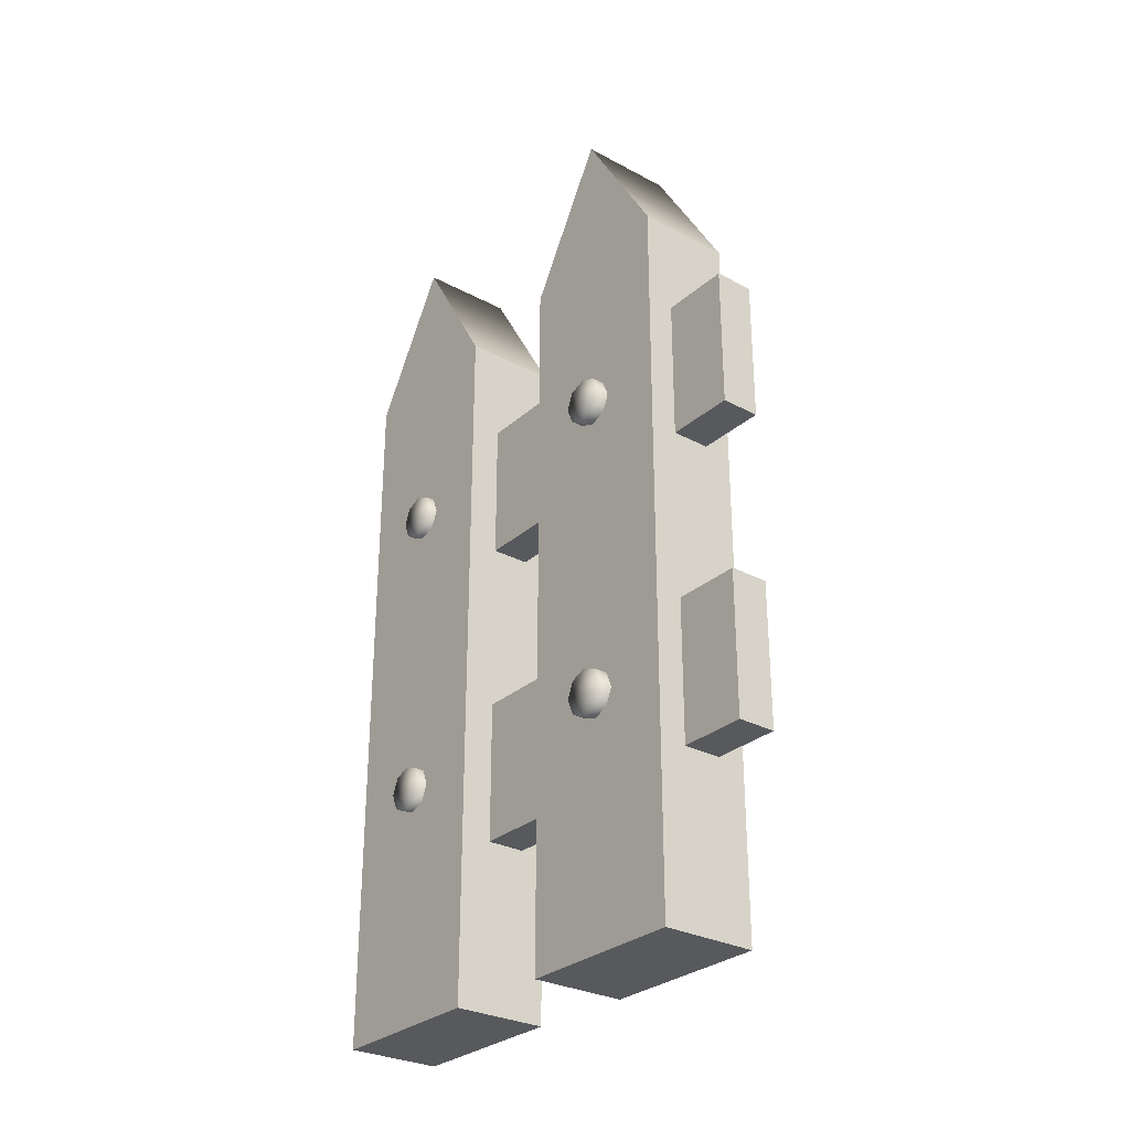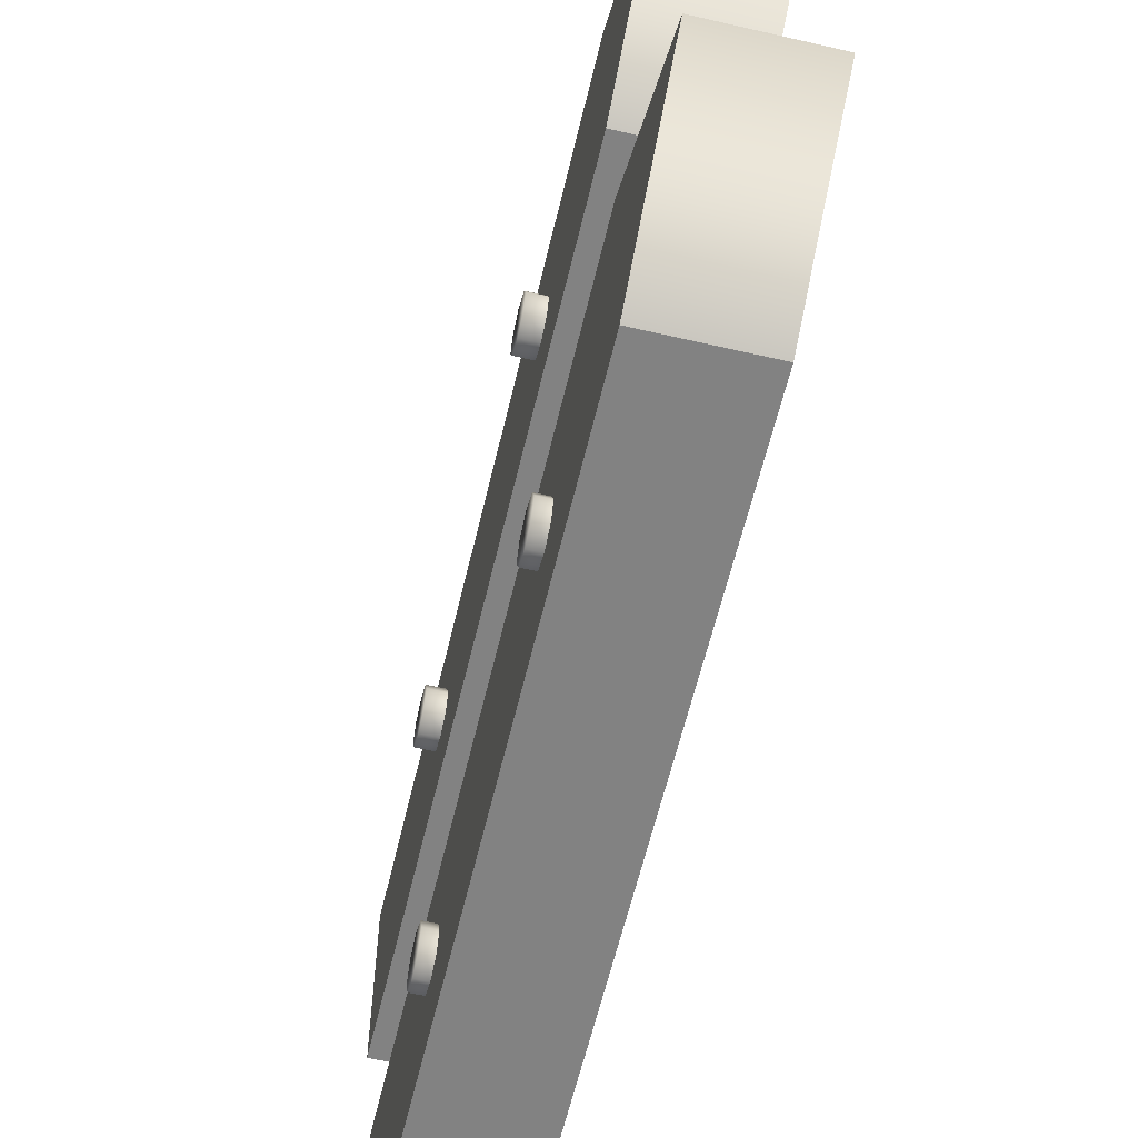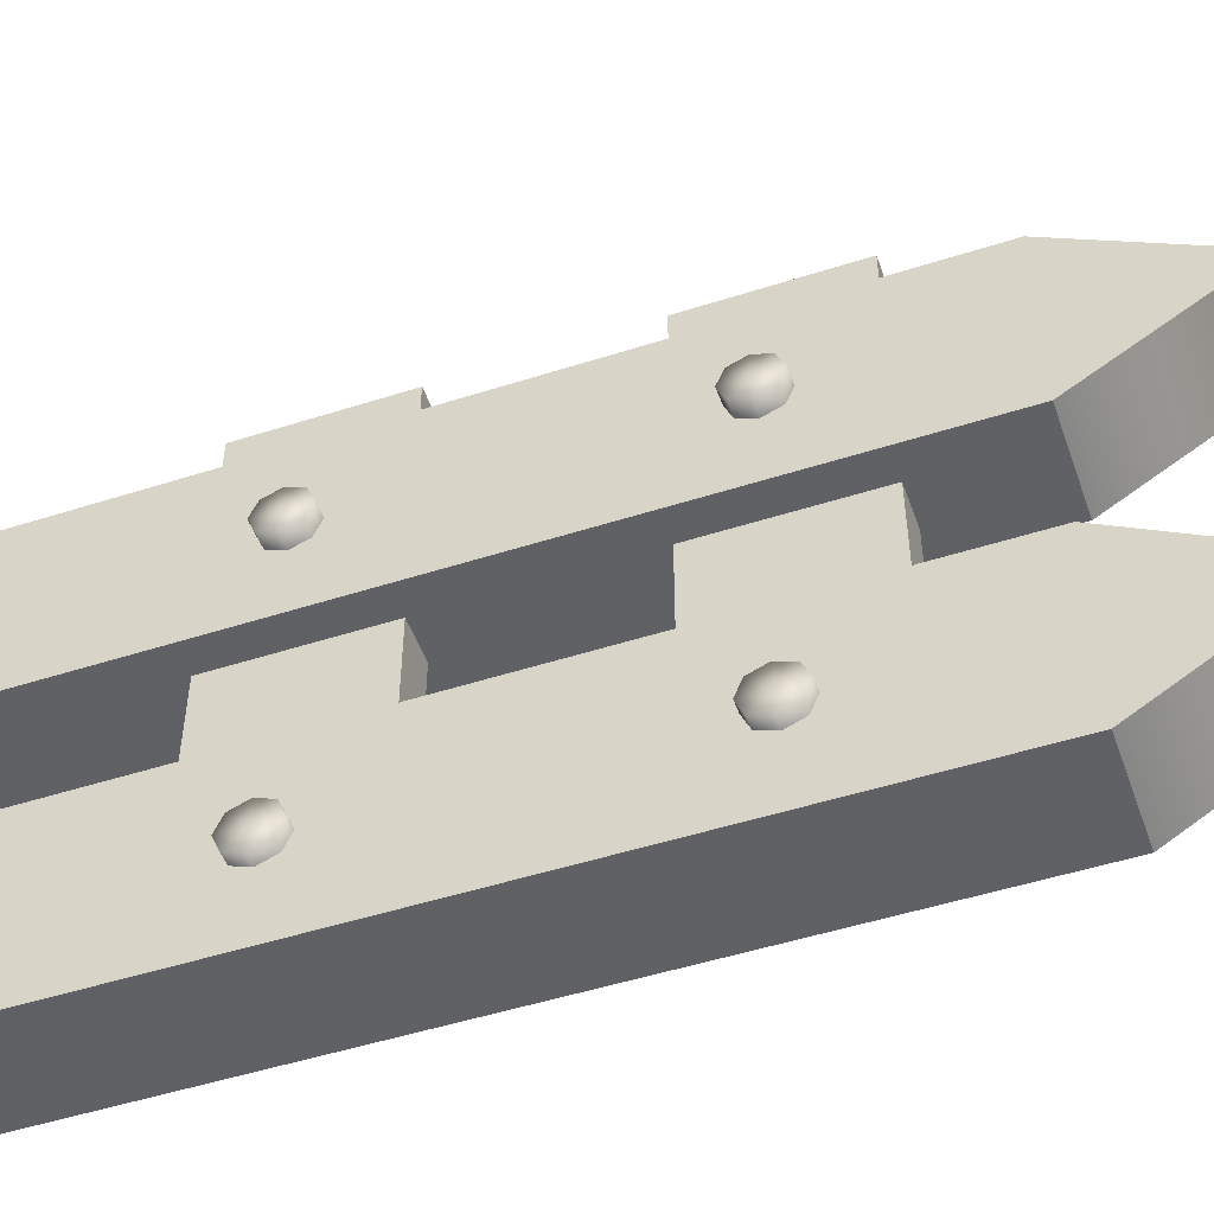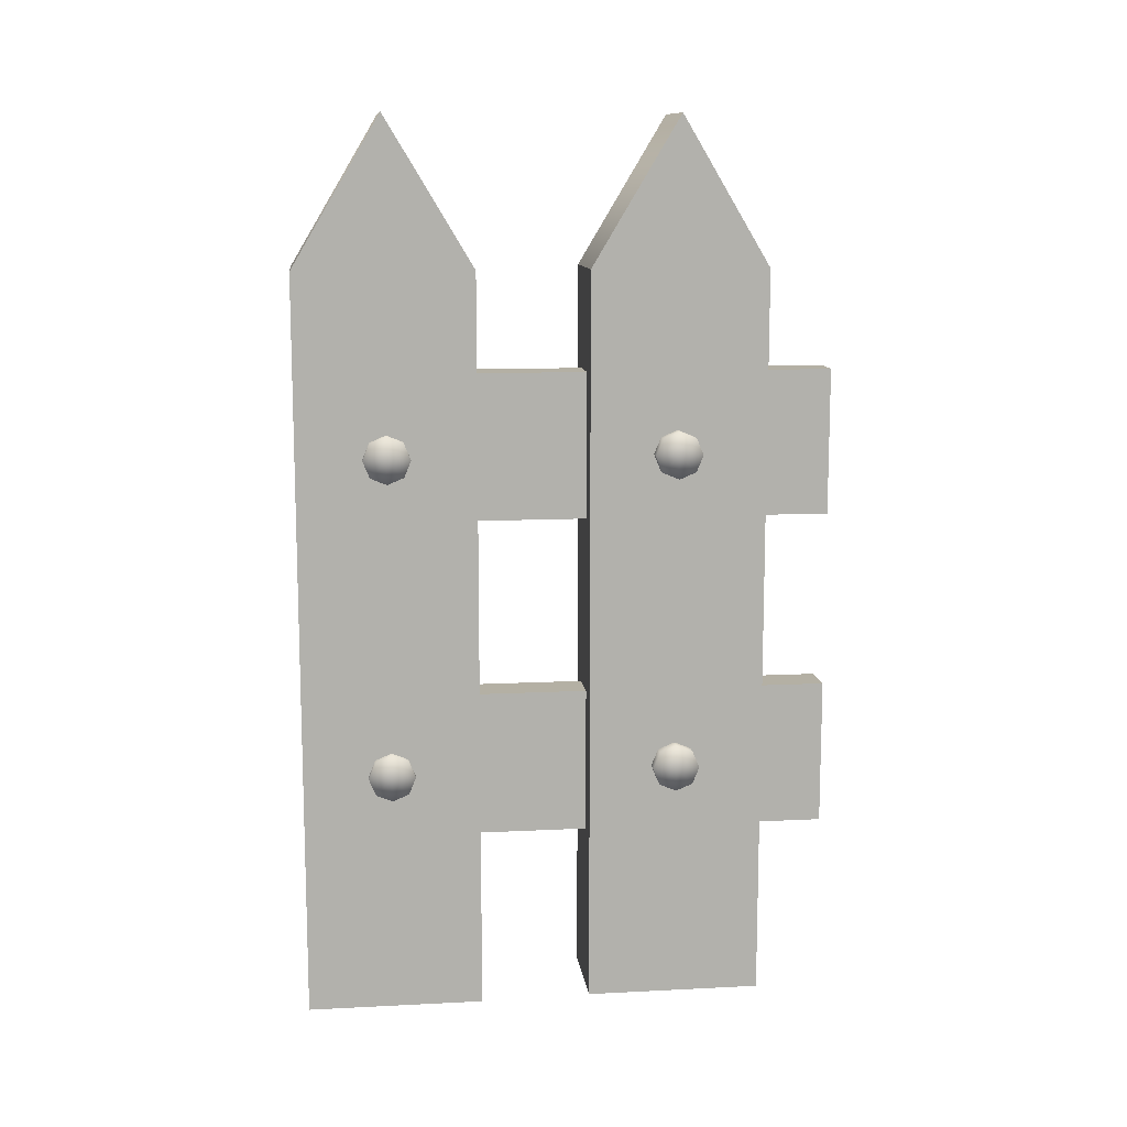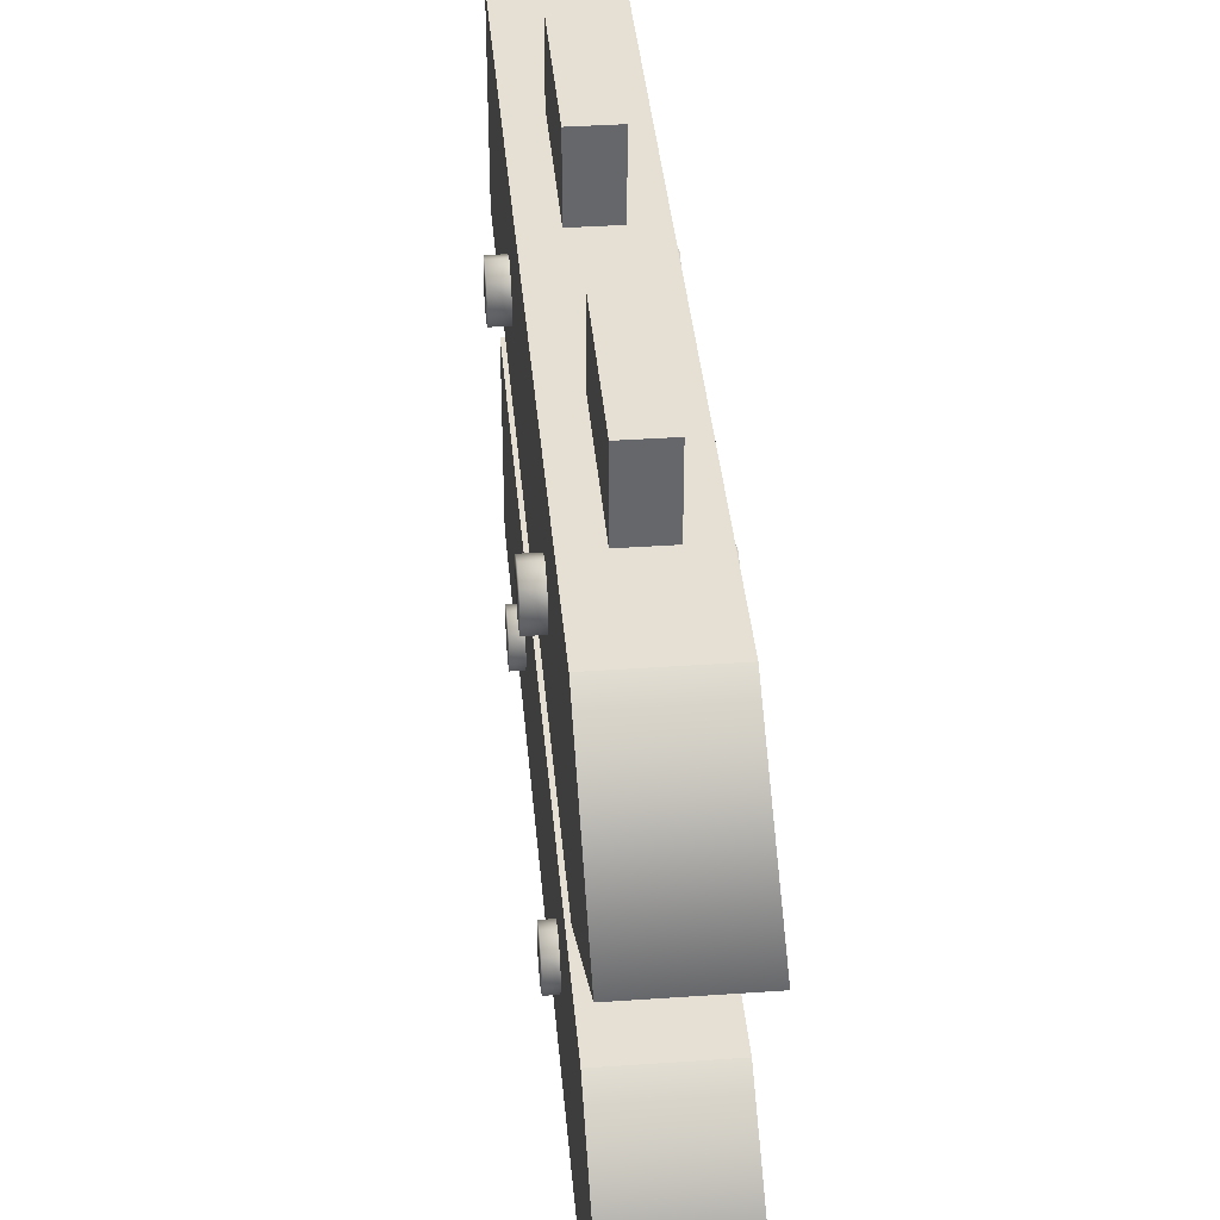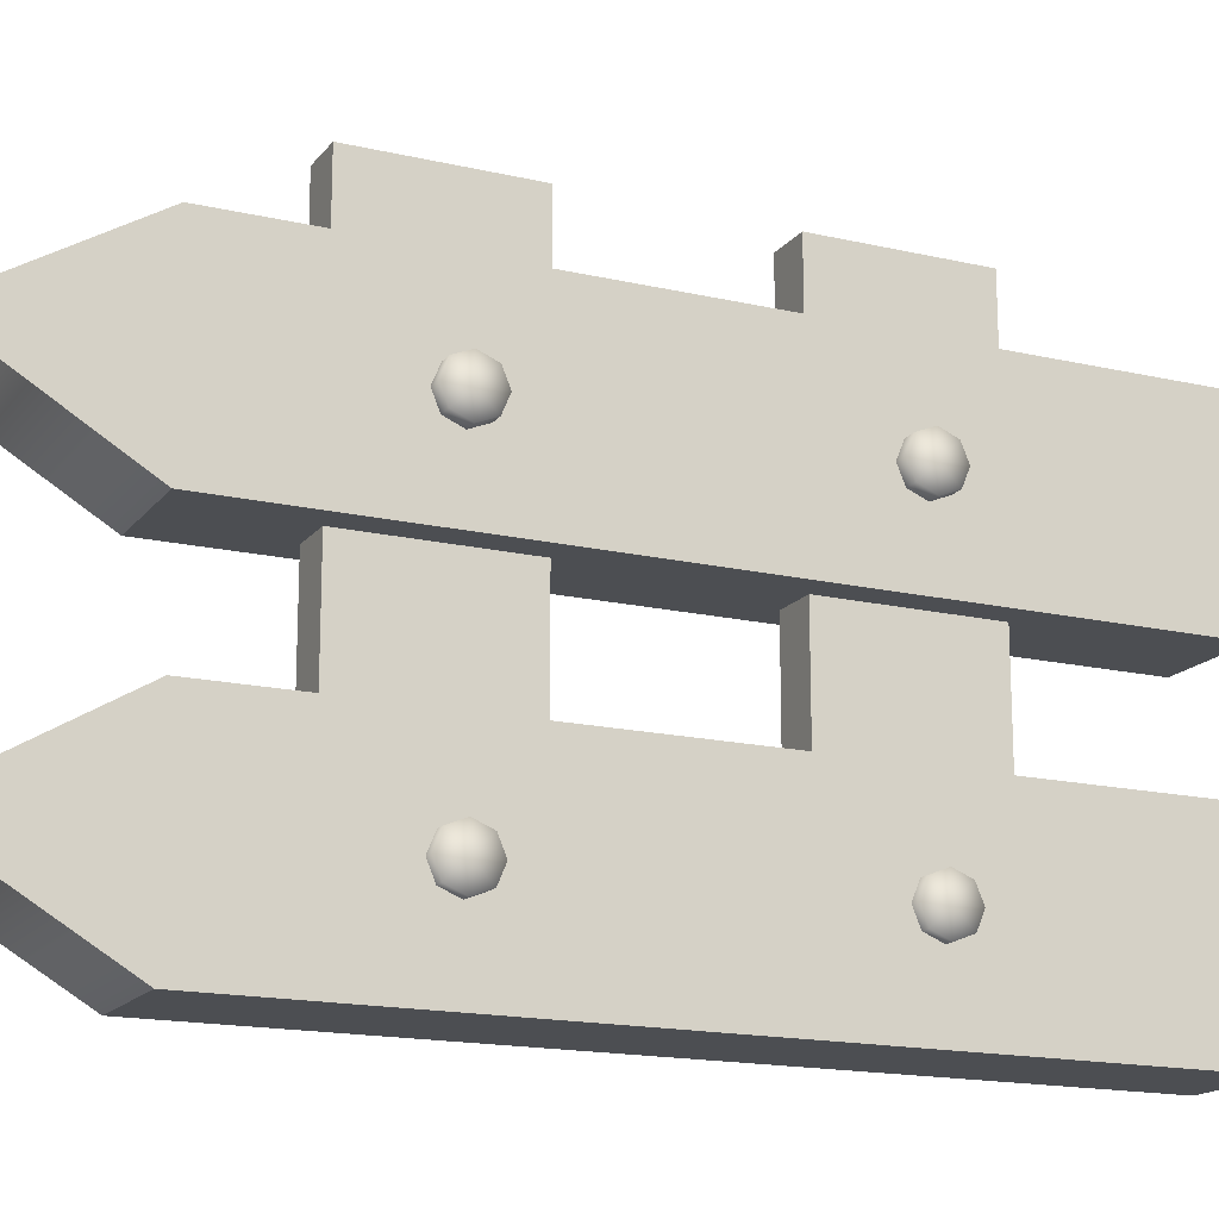
<metadata>
{"format":"obj","ext":"obj","renderer":"f3d","projection":"perspective","resolution":1024,"background":"white","views":[{"elev":-29.4,"azim":-38.2,"up":"+Y"},{"elev":-60.7,"azim":166.7,"up":"+Z"},{"elev":-50.1,"azim":109.4,"up":"+Z"},{"elev":11.5,"azim":-96.9,"up":"+Y"},{"elev":38.2,"azim":175.0,"up":"+Z"},{"elev":-16.6,"azim":-115.2,"up":"+Z"}]}
</metadata>
<code>
v  52.88 55.57 -50
v  52.88 55.57 -0
v  48.45 55.57 -0
v  48.45 55.57 -50
v  48.45 72.04 -0
v  52.88 72.04 -0
v  52.88 72.04 -50
v  48.45 72.04 -50
v  52.88 19.12 -50
v  52.88 19.12 -0
v  48.45 19.12 -0
v  48.45 19.12 -50
v  48.45 35.59 -0
v  52.88 35.59 -0
v  52.88 35.59 -50
v  48.45 35.59 -50
v  45.31 -0 -27.64
v  56.16 -0 -27.64
v  56.16 -0 -17.75
v  45.31 -0 -17.75
v  45.31 83.45 -27.64
v  45.31 100 -17.75
v  56.16 100 -17.75
v  56.16 83.45 -27.64
v  56.16 -0 -7.863
v  45.31 -0 -7.863
v  45.31 83.45 -7.863
v  56.16 83.45 -7.863
v  45.84 63.19 -15.26
v  43.89 63.19 -15.26
v  43.89 61.32 -16.04
v  45.84 61.32 -16.04
v  43.89 60.54 -17.91
v  45.84 60.54 -17.91
v  43.89 61.32 -19.78
v  45.84 61.32 -19.78
v  43.89 63.19 -20.56
v  45.84 63.19 -20.56
v  43.89 65.07 -19.78
v  45.84 65.07 -19.78
v  43.89 65.84 -17.91
v  45.84 65.84 -17.91
v  43.89 65.07 -16.04
v  45.84 65.07 -16.04
v  43.89 63.19 -17.91
v  45.84 27.42 -15.26
v  43.89 27.42 -15.26
v  43.89 25.55 -16.04
v  45.84 25.55 -16.04
v  43.89 24.77 -17.91
v  45.84 24.77 -17.91
v  43.89 25.55 -19.78
v  45.84 25.55 -19.78
v  43.89 27.42 -20.56
v  45.84 27.42 -20.56
v  43.89 29.3 -19.78
v  45.84 29.3 -19.78
v  43.89 30.08 -17.91
v  45.84 30.08 -17.91
v  43.89 29.3 -16.04
v  45.84 29.3 -16.04
v  43.89 27.42 -17.91
v  55.39 63.19 -15.26
v  55.39 61.32 -16.04
v  57.93 61.32 -16.04
v  57.93 63.19 -15.26
v  55.39 60.54 -17.91
v  57.93 60.54 -17.91
v  55.39 61.32 -19.78
v  57.93 61.32 -19.78
v  55.39 63.19 -20.56
v  57.93 63.19 -20.56
v  55.39 65.07 -19.78
v  57.93 65.07 -19.78
v  55.39 65.84 -17.91
v  57.93 65.84 -17.91
v  55.39 65.07 -16.04
v  57.93 65.07 -16.04
v  57.93 63.19 -17.91
v  55.39 27.42 -15.26
v  55.39 25.55 -16.04
v  57.93 25.55 -16.04
v  57.93 27.42 -15.26
v  55.39 24.77 -17.91
v  57.93 24.77 -17.91
v  55.39 25.55 -19.78
v  57.93 25.55 -19.78
v  55.39 27.42 -20.56
v  57.93 27.42 -20.56
v  55.39 29.3 -19.78
v  57.93 29.3 -19.78
v  55.39 30.08 -17.91
v  57.93 30.08 -17.91
v  55.39 29.3 -16.04
v  57.93 29.3 -16.04
v  57.93 27.42 -17.91
g bar
f 1 2 3
f 3 4 1
f 5 6 7
f 7 8 5
f 3 5 8
f 8 4 3
f 2 6 5
f 5 3 2
f 1 7 6
f 6 2 1
f 4 8 7
f 7 1 4
f 9 10 11
f 11 12 9
f 13 14 15
f 15 16 13
f 11 13 16
f 16 12 11
f 10 14 13
f 13 11 10
f 9 15 14
f 14 10 9
f 12 16 15
f 15 9 12
f 17 18 19
f 19 20 17
f 21 22 23
f 23 24 21
f 21 17 20
f 20 22 21
f 24 18 17
f 17 21 24
f 19 18 24
f 24 23 19
f 19 25 26
f 26 20 19
f 23 22 27
f 27 28 23
f 27 22 20
f 20 26 27
f 26 25 28
f 28 27 26
f 28 25 19
f 19 23 28
f 29 30 31
f 31 32 29
f 32 31 33
f 33 34 32
f 34 33 35
f 35 36 34
f 36 35 37
f 37 38 36
f 38 37 39
f 39 40 38
f 40 39 41
f 41 42 40
f 42 41 43
f 43 44 42
f 44 43 30
f 30 29 44
f 43 41 45
f 45 30 43
f 45 37 35
f 35 33 45
f 45 41 39
f 39 37 45
f 45 33 31
f 31 30 45
f 46 47 48
f 48 49 46
f 49 48 50
f 50 51 49
f 51 50 52
f 52 53 51
f 53 52 54
f 54 55 53
f 55 54 56
f 56 57 55
f 57 56 58
f 58 59 57
f 59 58 60
f 60 61 59
f 61 60 47
f 47 46 61
f 60 58 62
f 62 47 60
f 62 54 52
f 52 50 62
f 62 58 56
f 56 54 62
f 62 50 48
f 48 47 62
f 63 64 65
f 65 66 63
f 64 67 68
f 68 65 64
f 67 69 70
f 70 68 67
f 69 71 72
f 72 70 69
f 71 73 74
f 74 72 71
f 73 75 76
f 76 74 73
f 75 77 78
f 78 76 75
f 77 63 66
f 66 78 77
f 78 66 79
f 79 76 78
f 79 68 70
f 70 72 79
f 79 72 74
f 74 76 79
f 79 66 65
f 65 68 79
f 80 81 82
f 82 83 80
f 81 84 85
f 85 82 81
f 84 86 87
f 87 85 84
f 86 88 89
f 89 87 86
f 88 90 91
f 91 89 88
f 90 92 93
f 93 91 90
f 92 94 95
f 95 93 92
f 94 80 83
f 83 95 94
f 95 83 96
f 96 93 95
f 96 85 87
f 87 89 96
f 96 89 91
f 91 93 96
f 96 83 82
f 82 85 96
v  44.81 -0 -59.89
v  55.66 -0 -59.89
v  55.66 -0 -50
v  44.81 -0 -50
v  44.81 83.45 -59.89
v  44.81 100 -50
v  55.66 100 -50
v  55.66 83.45 -59.89
v  55.66 -0 -40.11
v  44.81 -0 -40.11
v  44.81 83.45 -40.11
v  55.66 83.45 -40.11
v  45.91 63.19 -47.38
v  43.84 63.19 -47.38
v  43.84 61.32 -48.15
v  45.91 61.32 -48.15
v  43.84 60.54 -50
v  45.91 60.54 -50
v  43.84 61.32 -51.86
v  45.91 61.32 -51.86
v  43.84 63.19 -52.62
v  45.91 63.19 -52.62
v  43.84 65.07 -51.86
v  45.91 65.07 -51.86
v  43.84 65.84 -50
v  45.91 65.84 -50
v  43.84 65.07 -48.15
v  45.91 65.07 -48.15
v  43.84 63.19 -50
v  45.91 27.42 -47.38
v  43.84 27.42 -47.38
v  43.84 25.55 -48.15
v  45.91 25.55 -48.15
v  43.84 24.77 -50
v  45.91 24.77 -50
v  43.84 25.55 -51.86
v  45.91 25.55 -51.86
v  43.84 27.42 -52.62
v  45.91 27.42 -52.62
v  43.84 29.3 -51.86
v  45.91 29.3 -51.86
v  43.84 30.08 -50
v  45.91 30.08 -50
v  43.84 29.3 -48.15
v  45.91 29.3 -48.15
v  43.84 27.42 -50
v  54.68 63.19 -47.38
v  54.68 61.32 -48.15
v  56.97 61.32 -48.15
v  56.97 63.19 -47.38
v  54.68 60.54 -50
v  56.97 60.54 -50
v  54.68 61.32 -51.86
v  56.97 61.32 -51.86
v  54.68 63.19 -52.62
v  56.97 63.19 -52.62
v  54.68 65.07 -51.86
v  56.97 65.07 -51.86
v  54.68 65.84 -50
v  56.97 65.84 -50
v  54.68 65.07 -48.15
v  56.97 65.07 -48.15
v  56.97 63.19 -50
v  54.68 27.42 -47.38
v  54.68 25.55 -48.15
v  56.97 25.55 -48.15
v  56.97 27.42 -47.38
v  54.68 24.77 -50
v  56.97 24.77 -50
v  54.68 25.55 -51.86
v  56.97 25.55 -51.86
v  54.68 27.42 -52.62
v  56.97 27.42 -52.62
v  54.68 29.3 -51.86
v  56.97 29.3 -51.86
v  54.68 30.08 -50
v  56.97 30.08 -50
v  54.68 29.3 -48.15
v  56.97 29.3 -48.15
v  56.97 27.42 -50
g pillow
f 97 98 99
f 99 100 97
f 101 102 103
f 103 104 101
f 101 97 100
f 100 102 101
f 104 98 97
f 97 101 104
f 99 98 104
f 104 103 99
f 99 105 106
f 106 100 99
f 103 102 107
f 107 108 103
f 107 102 100
f 100 106 107
f 106 105 108
f 108 107 106
f 108 105 99
f 99 103 108
f 109 110 111
f 111 112 109
f 112 111 113
f 113 114 112
f 114 113 115
f 115 116 114
f 116 115 117
f 117 118 116
f 118 117 119
f 119 120 118
f 120 119 121
f 121 122 120
f 122 121 123
f 123 124 122
f 124 123 110
f 110 109 124
f 123 121 125
f 125 110 123
f 125 117 115
f 115 113 125
f 125 121 119
f 119 117 125
f 125 113 111
f 111 110 125
f 126 127 128
f 128 129 126
f 129 128 130
f 130 131 129
f 131 130 132
f 132 133 131
f 133 132 134
f 134 135 133
f 135 134 136
f 136 137 135
f 137 136 138
f 138 139 137
f 139 138 140
f 140 141 139
f 141 140 127
f 127 126 141
f 140 138 142
f 142 127 140
f 142 134 132
f 132 130 142
f 142 138 136
f 136 134 142
f 142 130 128
f 128 127 142
f 143 144 145
f 145 146 143
f 144 147 148
f 148 145 144
f 147 149 150
f 150 148 147
f 149 151 152
f 152 150 149
f 151 153 154
f 154 152 151
f 153 155 156
f 156 154 153
f 155 157 158
f 158 156 155
f 157 143 146
f 146 158 157
f 158 146 159
f 159 156 158
f 159 148 150
f 150 152 159
f 159 152 154
f 154 156 159
f 159 146 145
f 145 148 159
f 160 161 162
f 162 163 160
f 161 164 165
f 165 162 161
f 164 166 167
f 167 165 164
f 166 168 169
f 169 167 166
f 168 170 171
f 171 169 168
f 170 172 173
f 173 171 170
f 172 174 175
f 175 173 172
f 174 160 163
f 163 175 174
f 175 163 176
f 176 173 175
f 176 165 167
f 167 169 176
f 176 169 171
f 171 173 176
f 176 163 162
f 162 165 176

</code>
